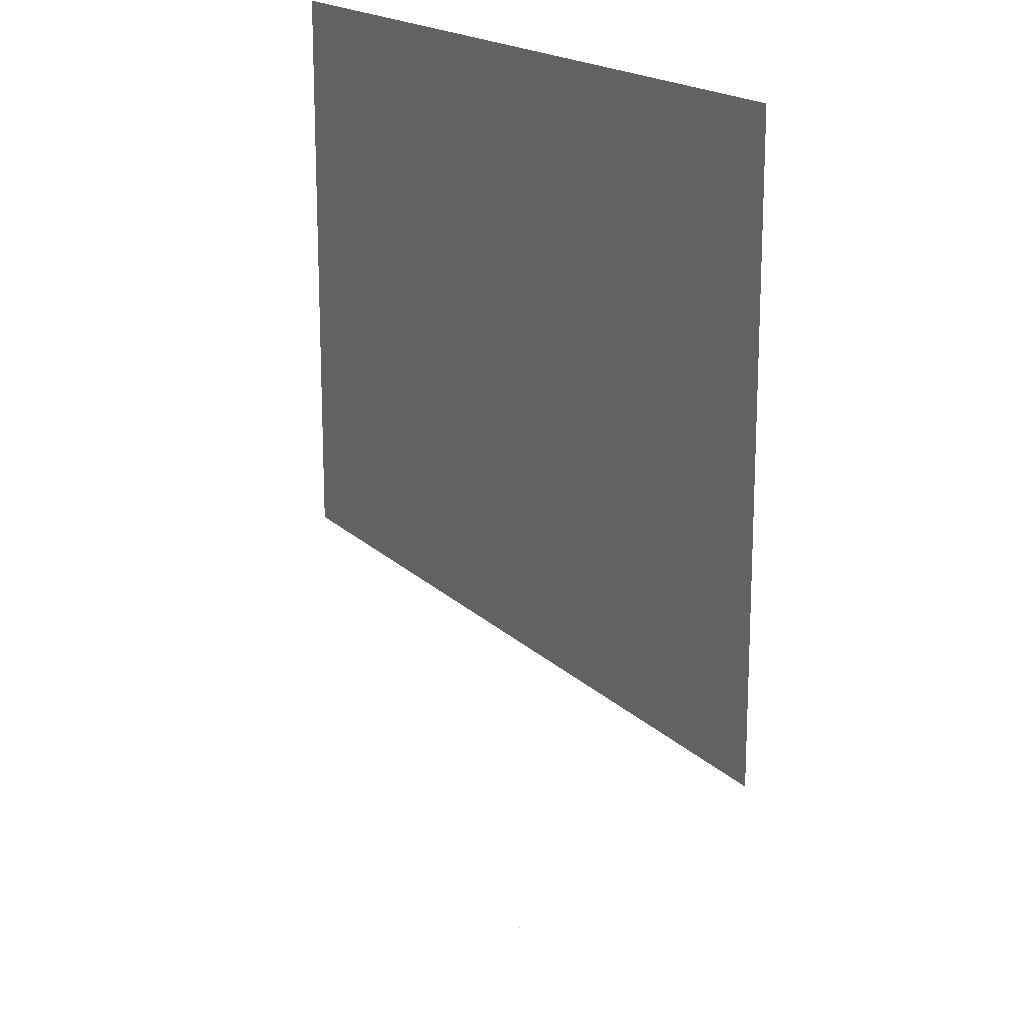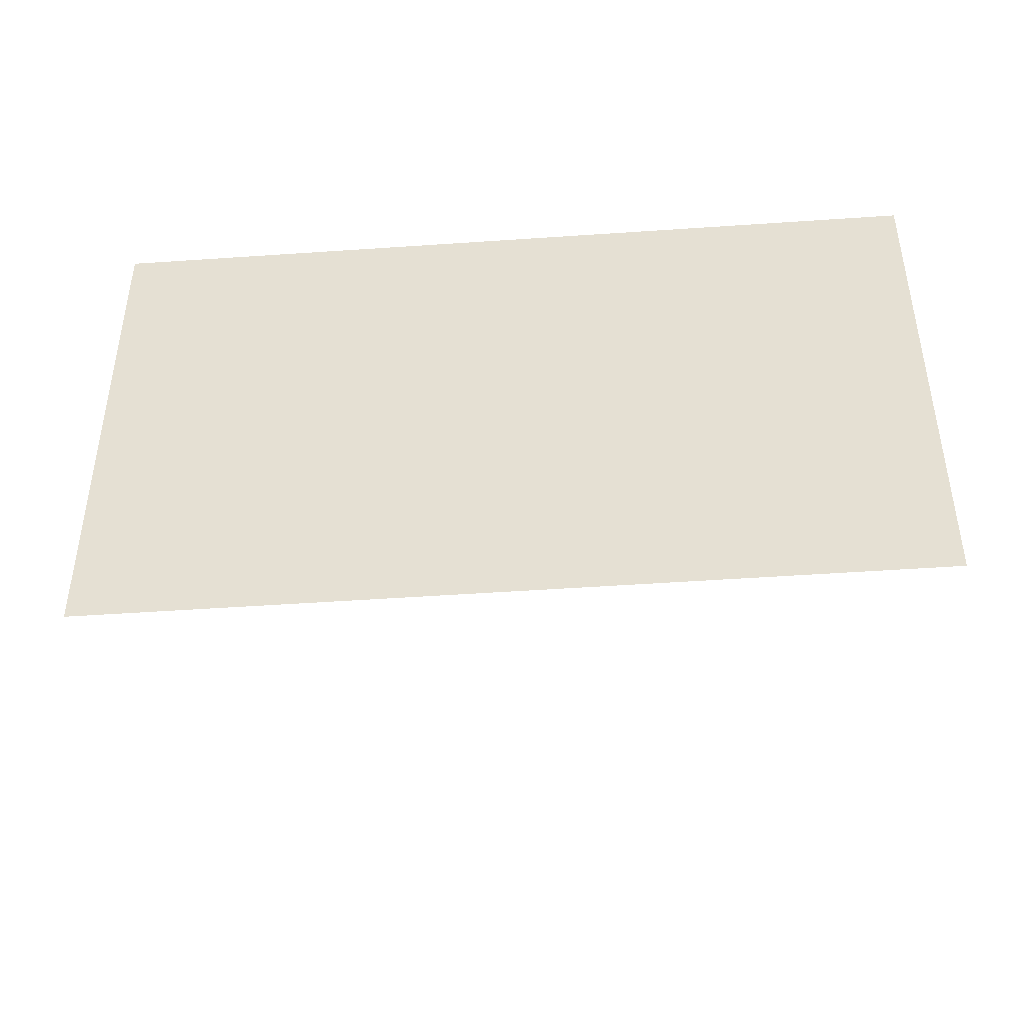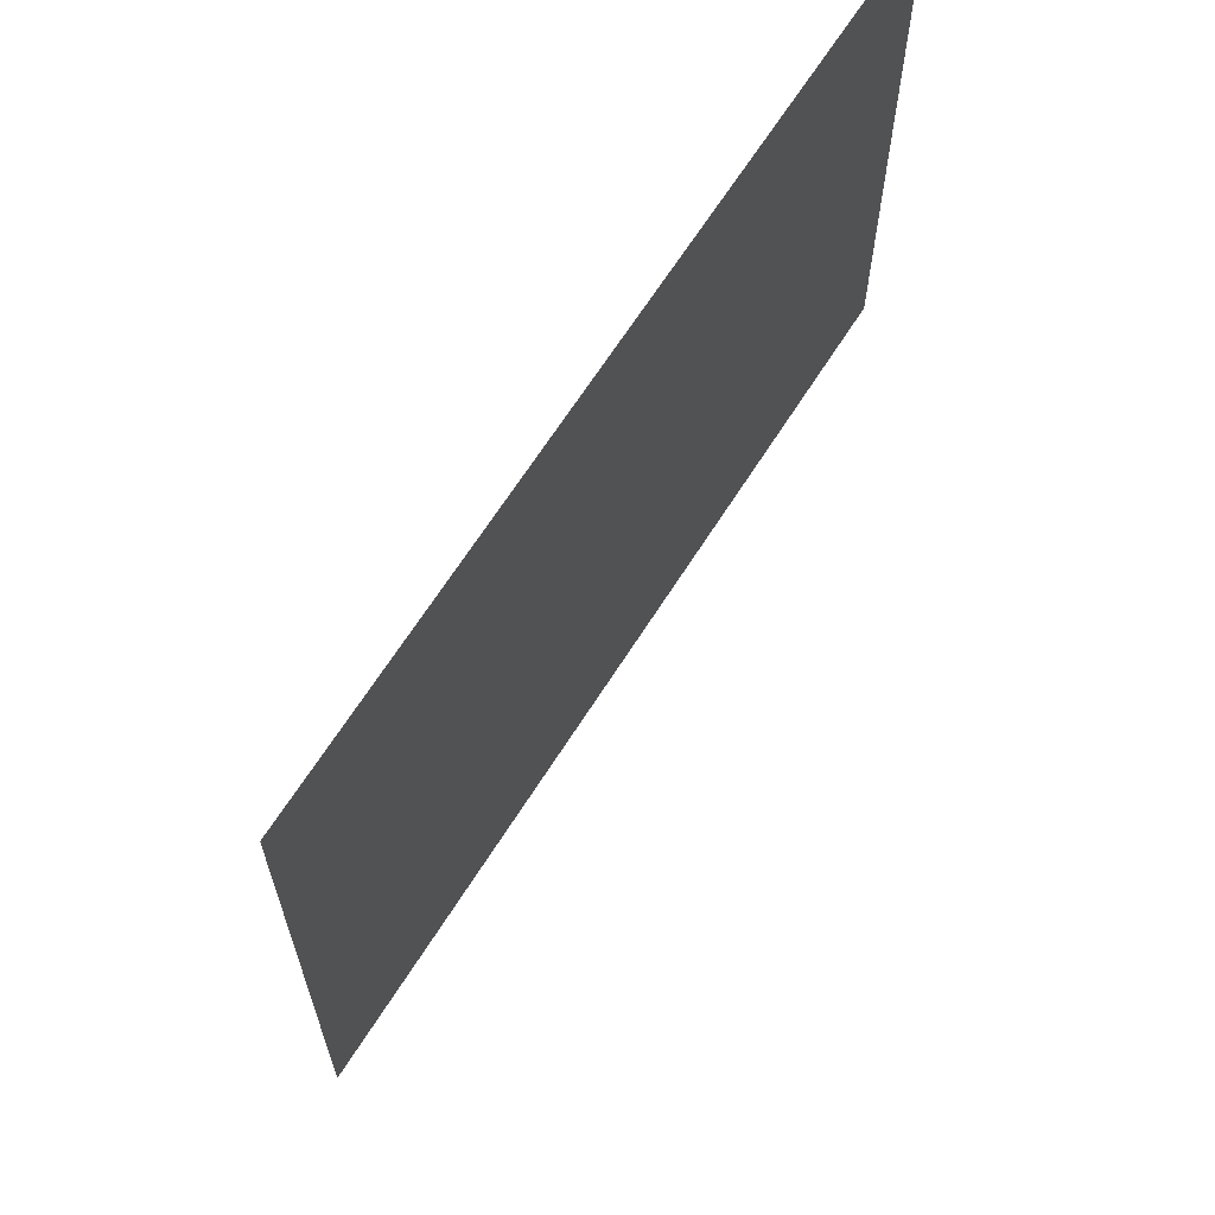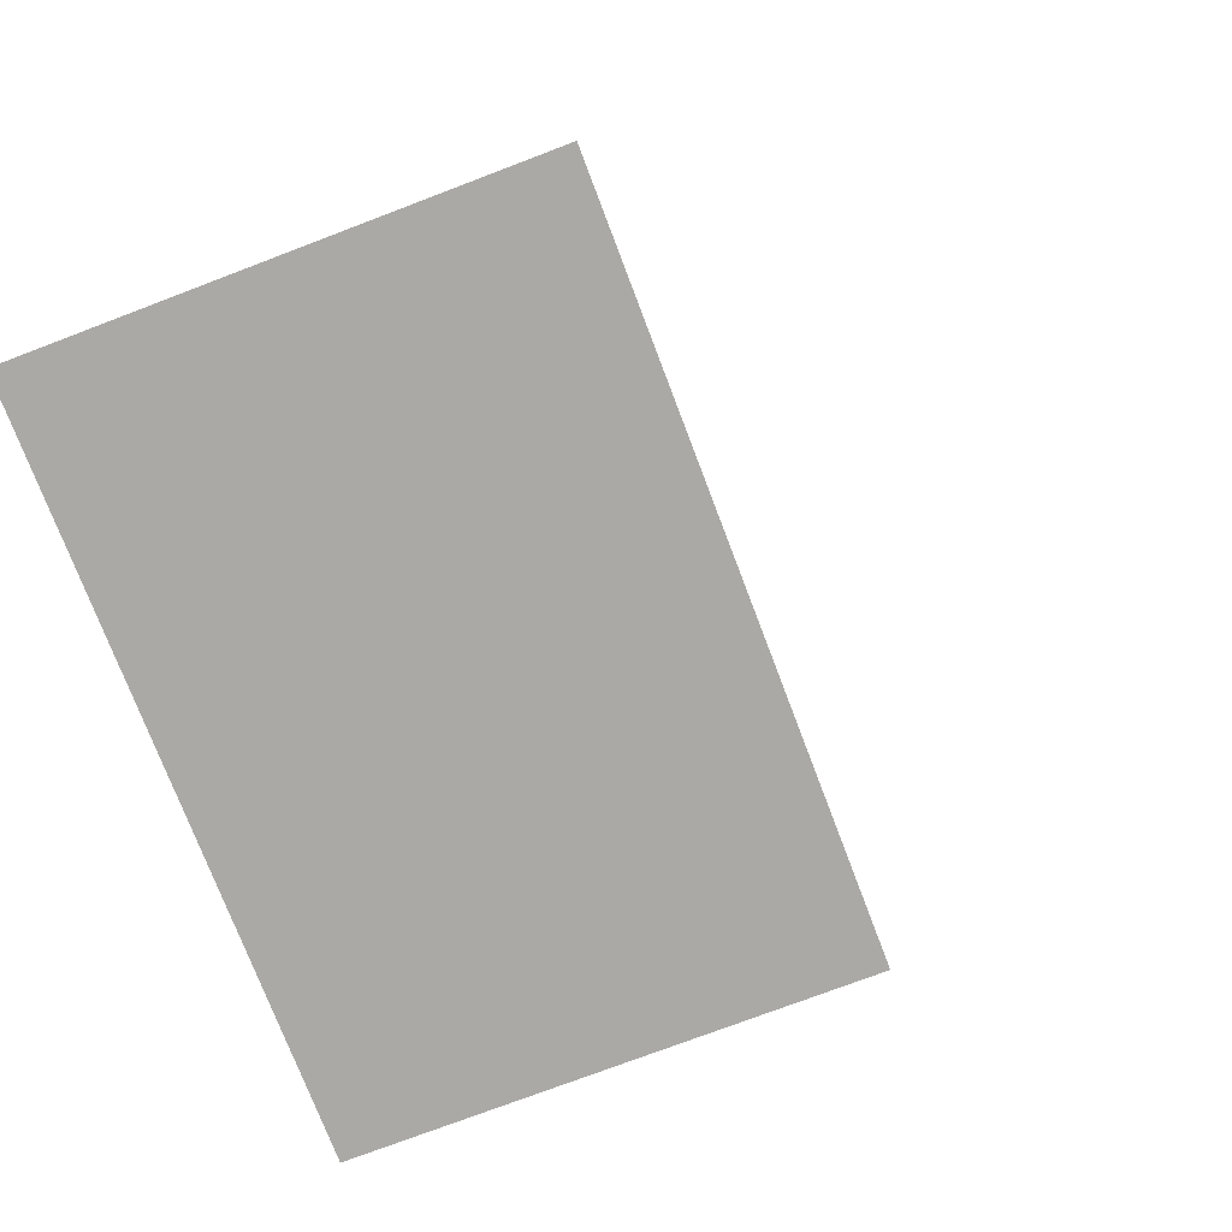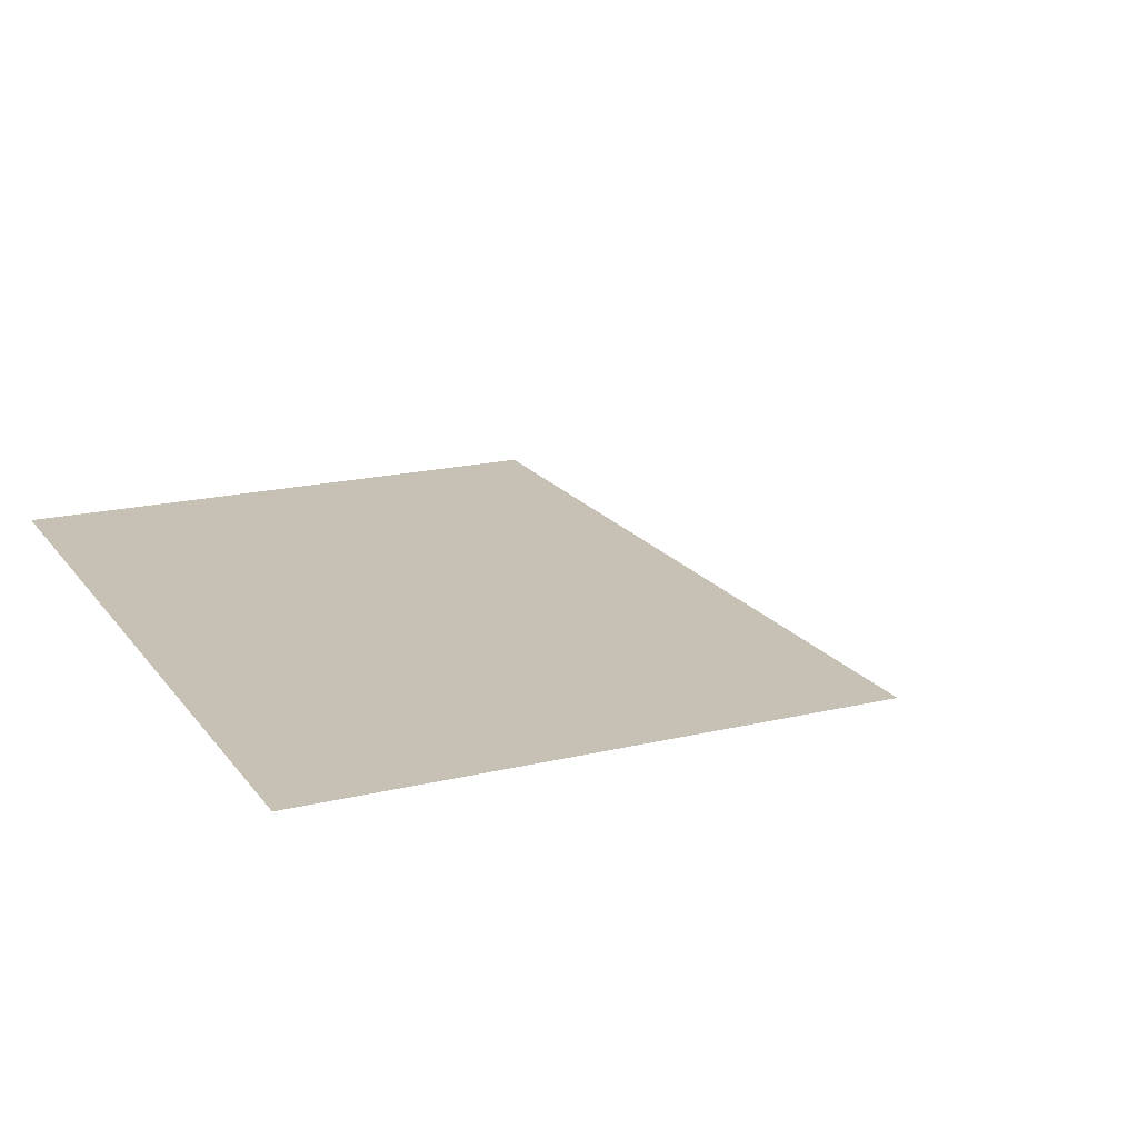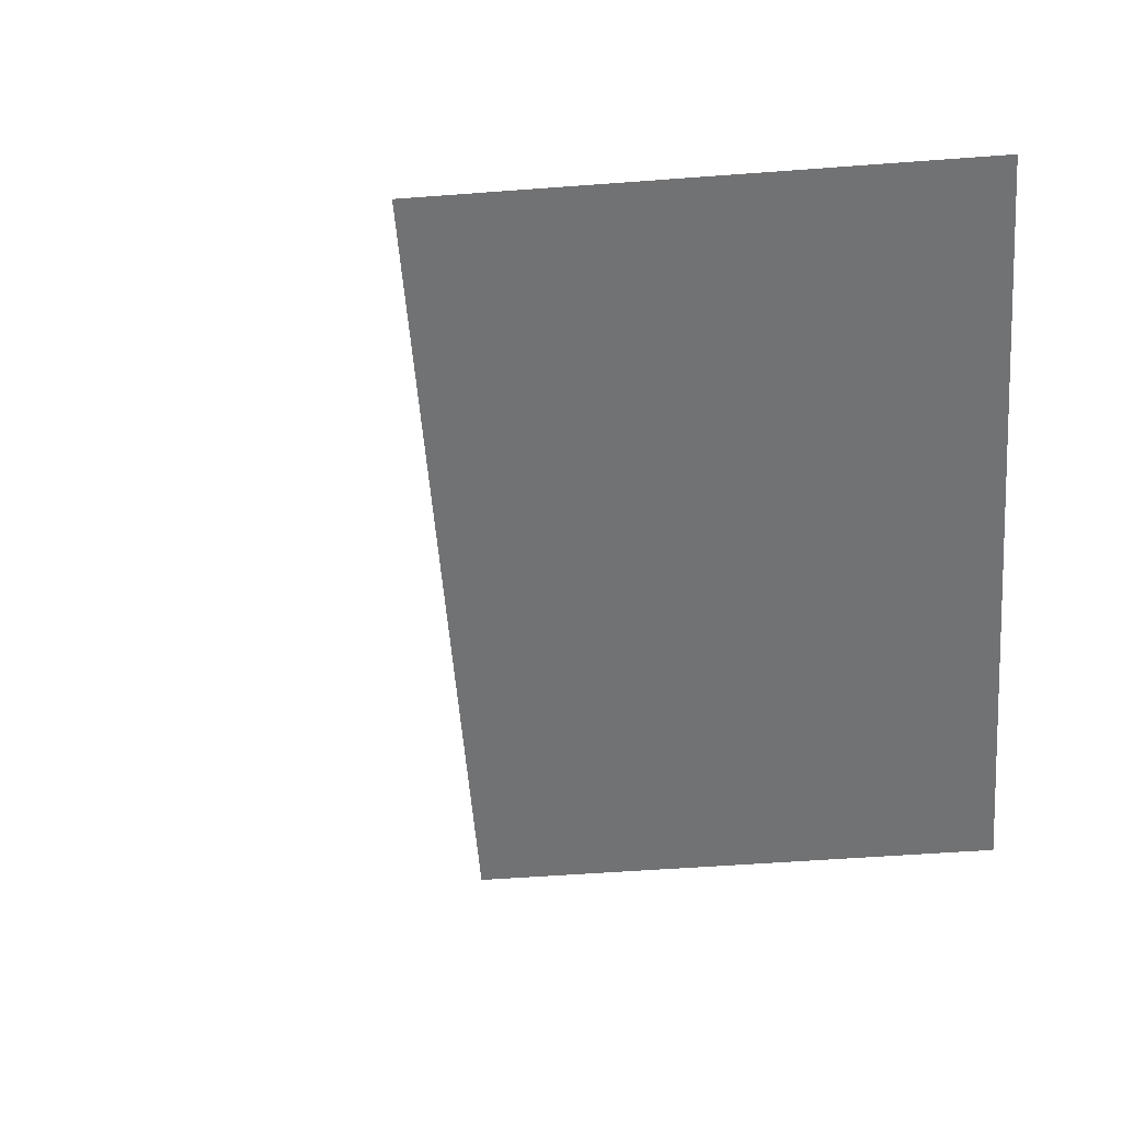
<metadata>
{"format":"obj","ext":"obj","renderer":"f3d","projection":"perspective","resolution":1024,"background":"white","views":[{"elev":17.8,"azim":61.1,"up":"+Z"},{"elev":-49.1,"azim":4.4,"up":"+Z"},{"elev":66.0,"azim":-57.7,"up":"+Z"},{"elev":-75.4,"azim":110.8,"up":"+Y"},{"elev":18.5,"azim":65.2,"up":"+Y"},{"elev":-55.5,"azim":-85.5,"up":"+Y"}]}
</metadata>
<code>
o MeshRobothorWallDecor_4_3_0_GeomSubset_0
v 0.001829 0.006528 -0.6427
v 0.002529 0.006528 -0.6427
v 0.001829 0.007172 -0.6427
v 0.002529 0.007172 -0.6427
v 0.001829 0.006528 -0.6427
v 0.002529 0.006528 -0.6427
v 0.001829 0.007172 -0.6427
v 0.002529 0.007172 -0.6427
v 0.001829 0.006528 -0.6427
v 0.002529 0.006528 -0.6427
v 0.001829 0.007172 -0.6427
v 0.002529 0.007172 -0.6427
v -0.4637 -0.01733 -0.32
v -0.4637 0.007072 -0.3199
v -0.4637 0.00685 0.3244
v -0.4637 -0.01755 0.3244
v 0.4679 0.007072 -0.3199
v 0.4679 0.00685 0.3244
v 0.4679 -0.01733 -0.32
v 0.4679 -0.01755 0.3244
v 0.4503 -0.01755 0.3068
v 0.4503 -0.01134 0.3068
v -0.4461 -0.01134 0.3068
v -0.4461 -0.01755 0.3068
v -0.4461 -0.01733 -0.3023
v 0.4503 -0.01733 -0.3023
v 0.4503 -0.01112 -0.3023
v -0.4461 -0.01112 -0.3023
v 0.4449 -0.01112 -0.2988
v -0.4407 -0.01112 -0.2988
v -0.4407 -0.01133 0.3033
v 0.4449 -0.01133 0.3033
f 1 2 4 3
f 29 31 30
f 29 32 31

</code>
